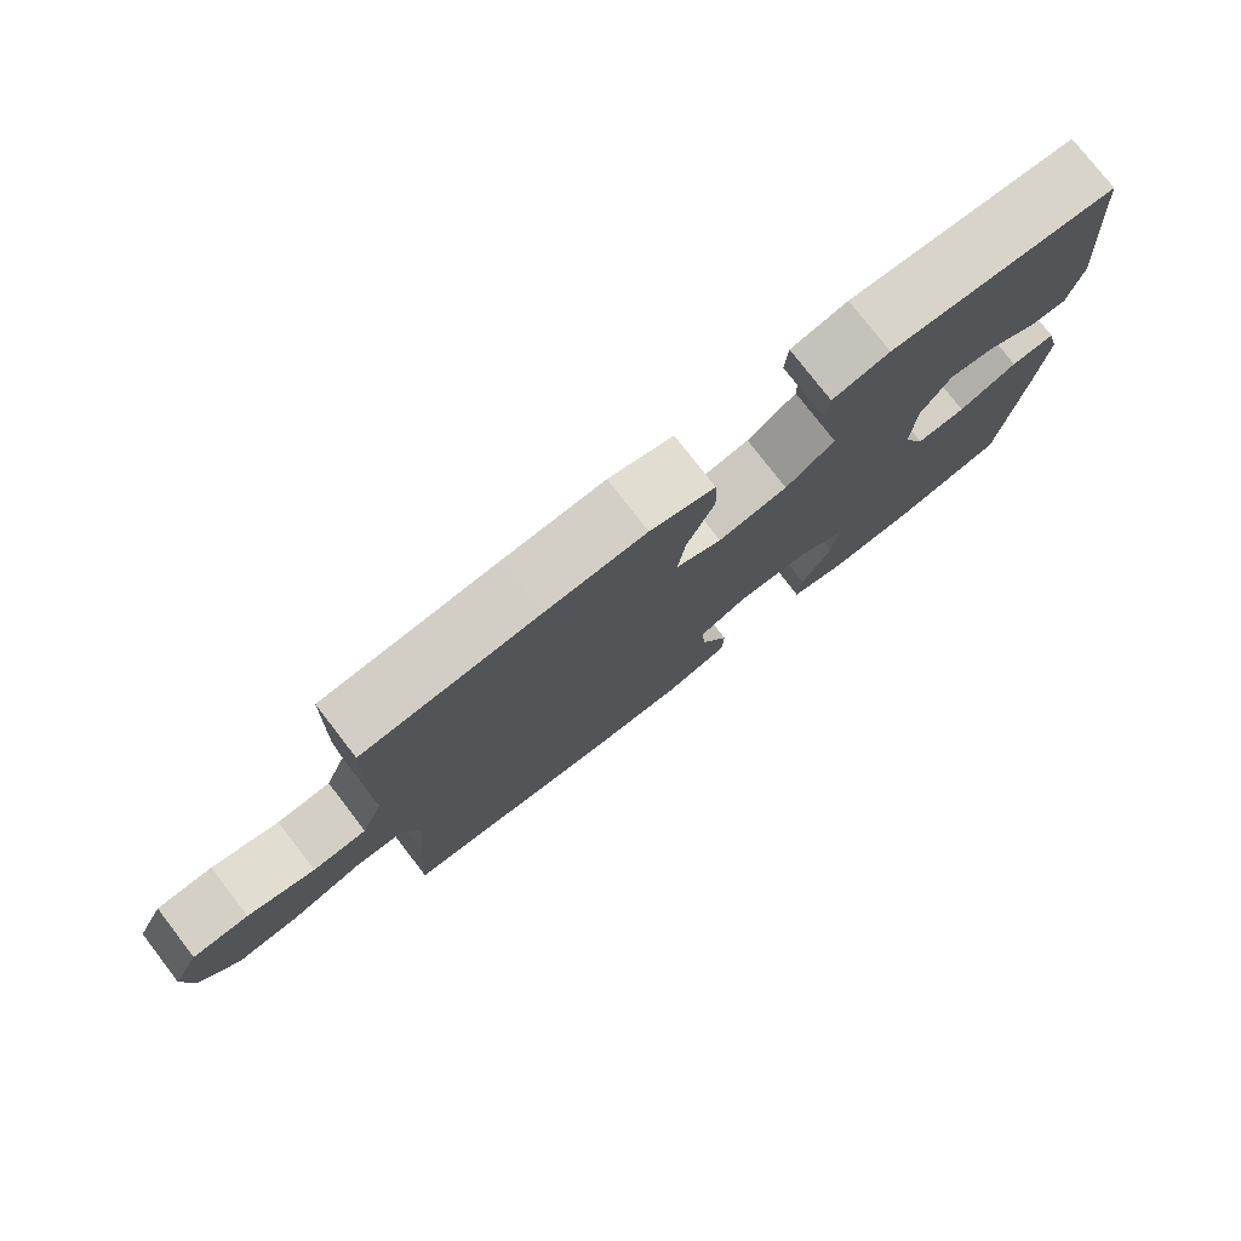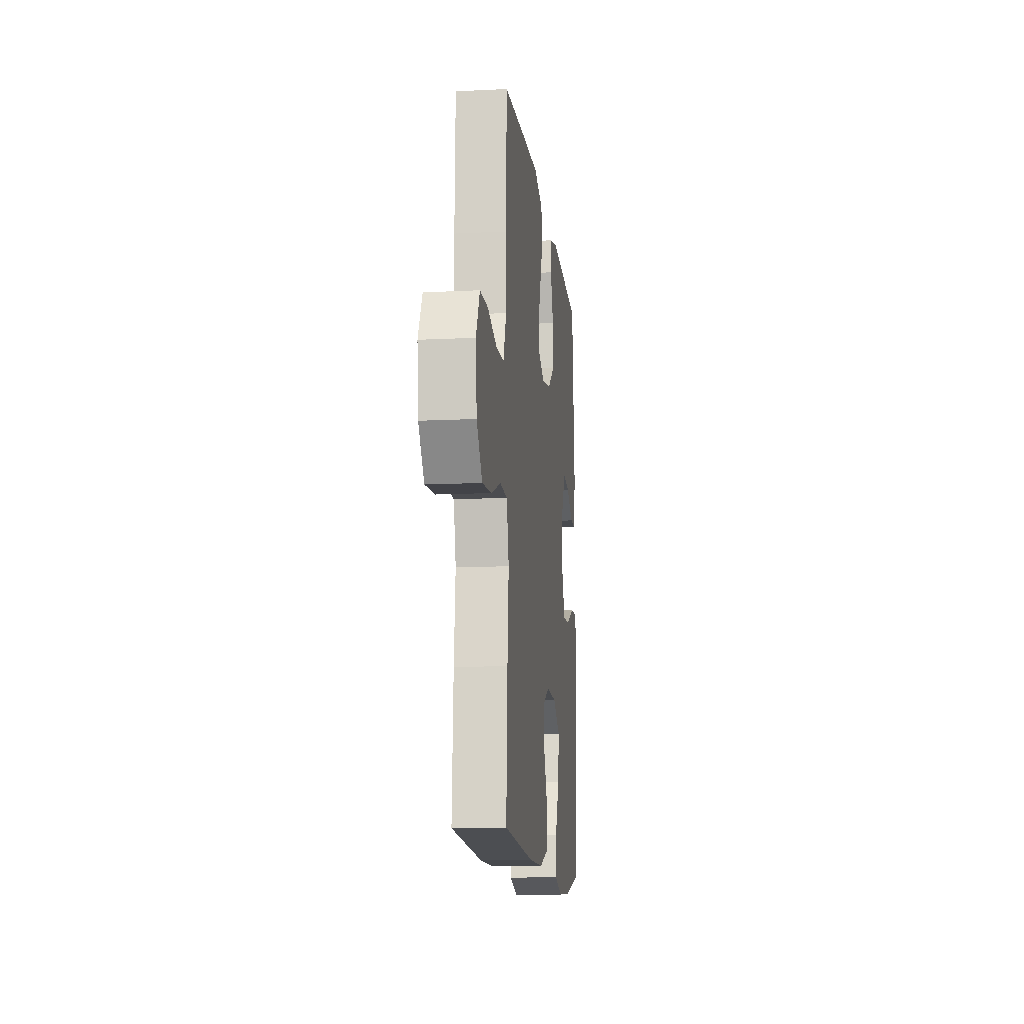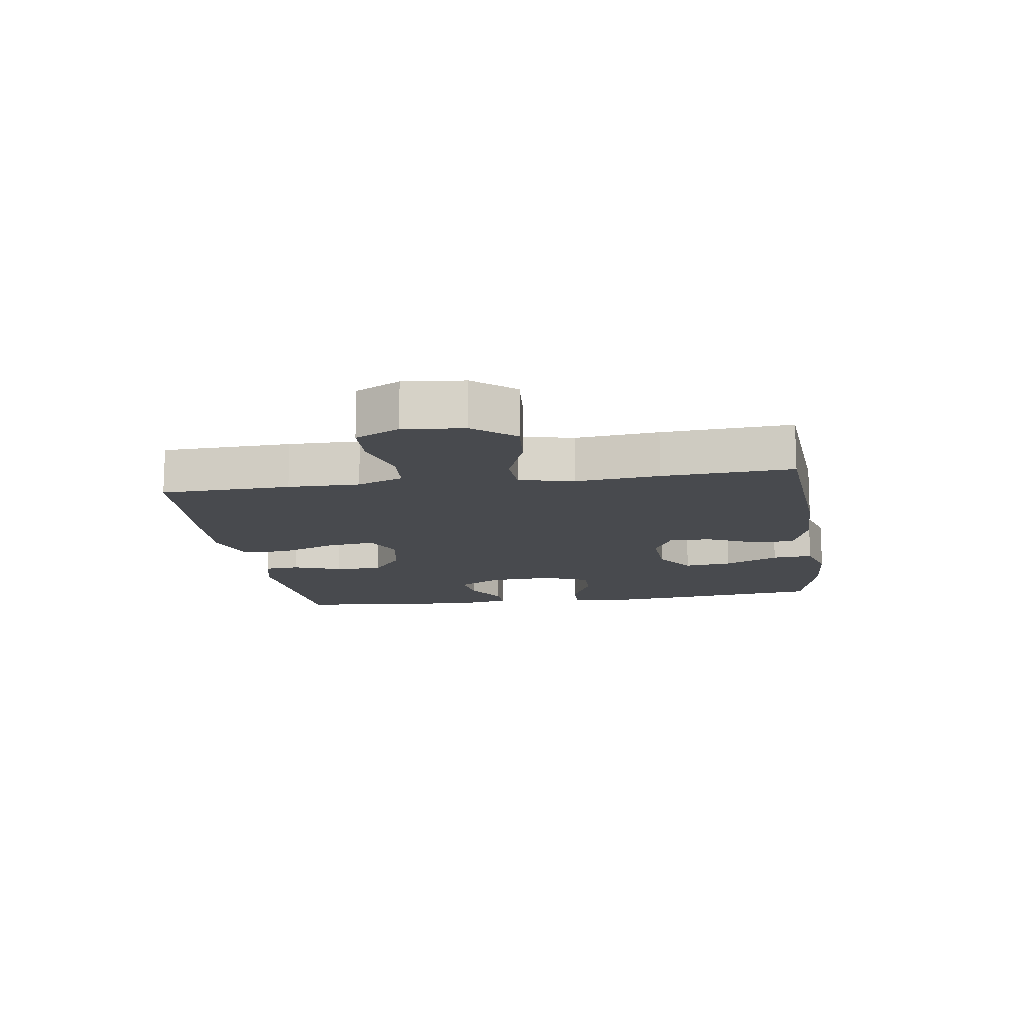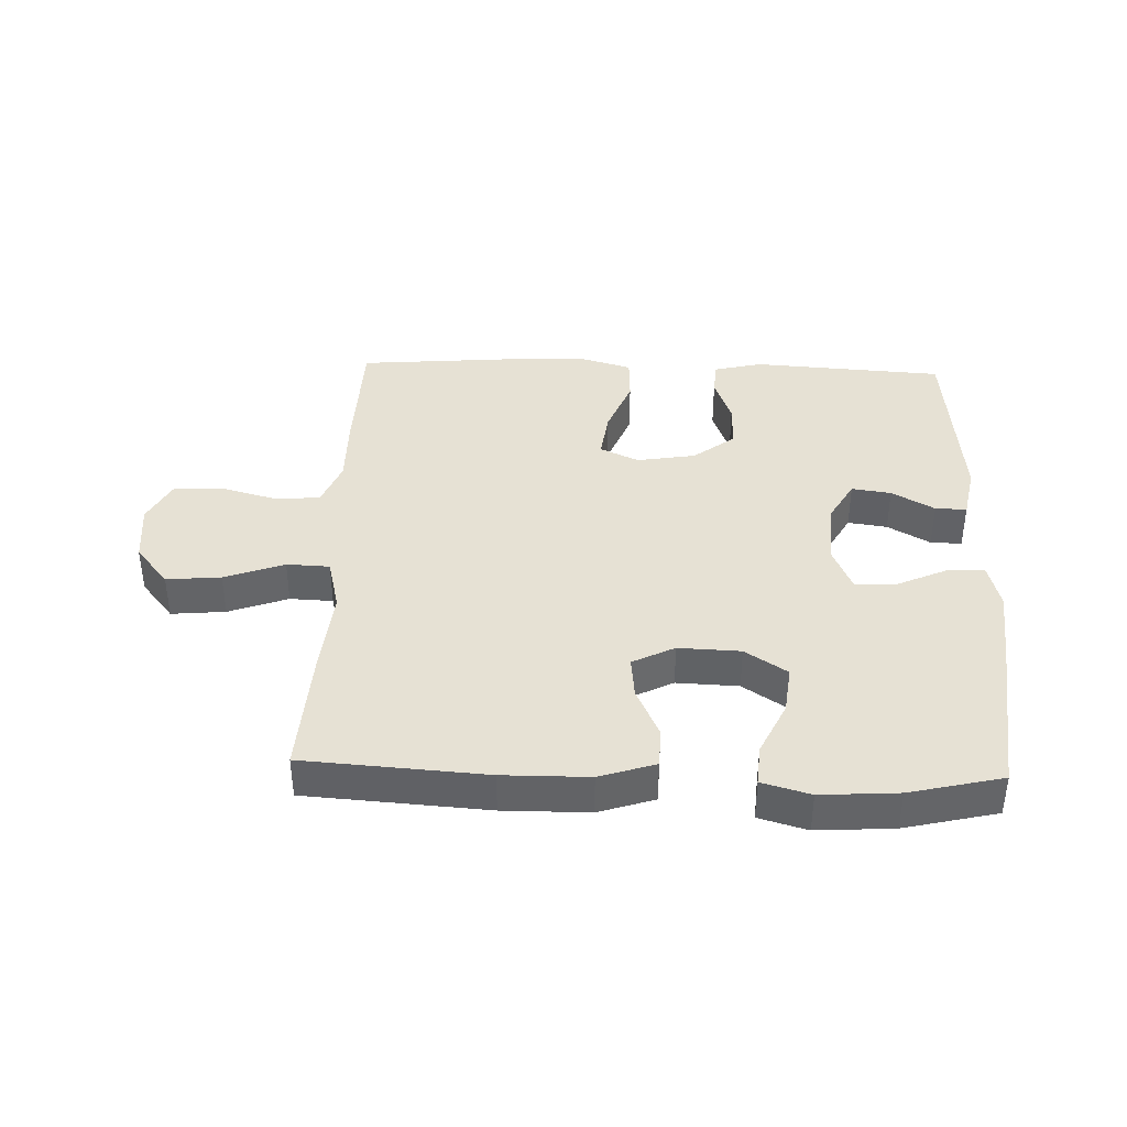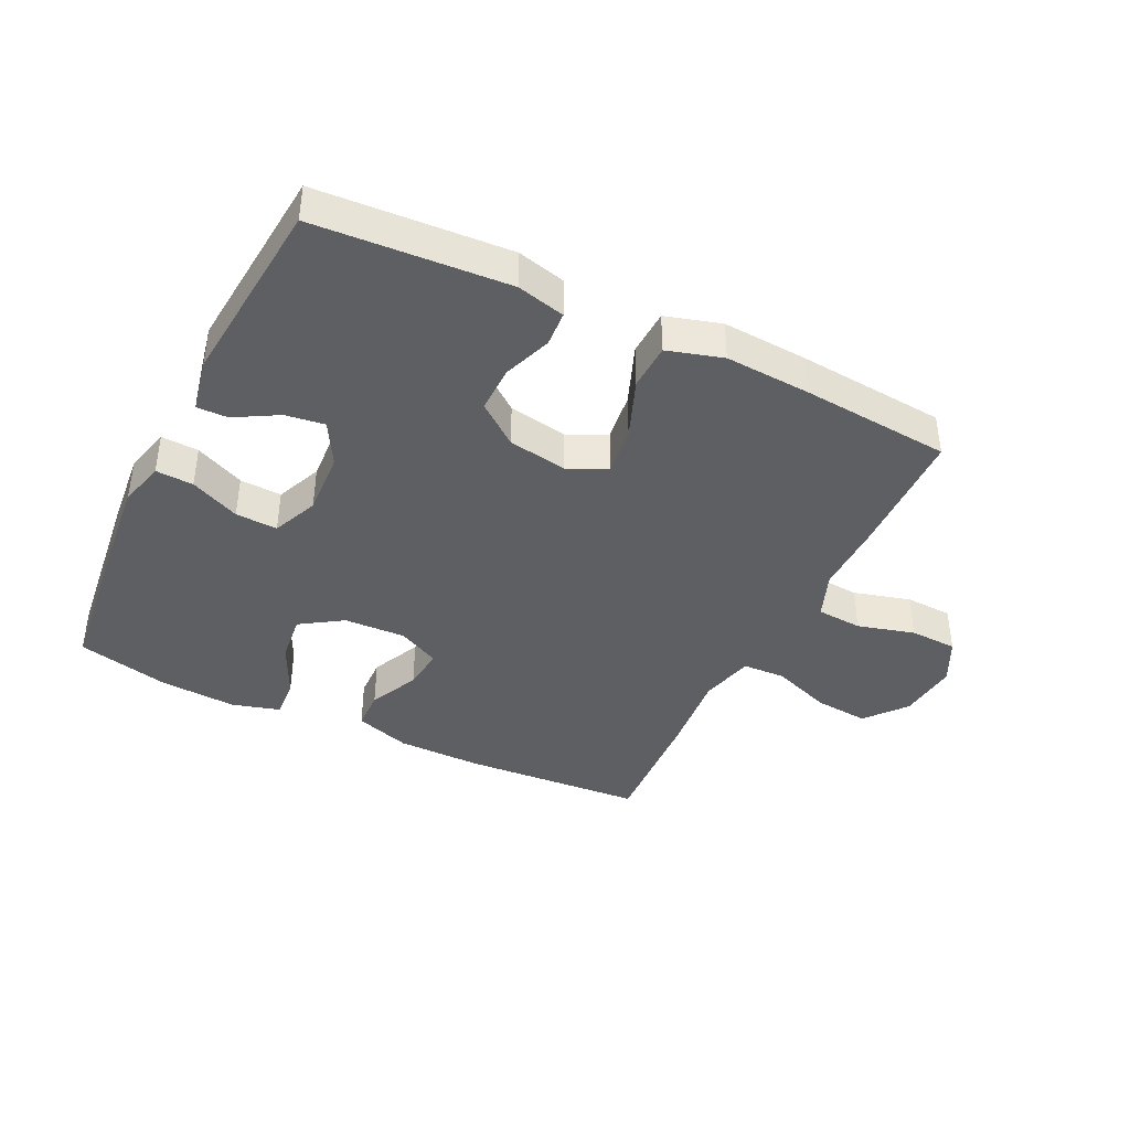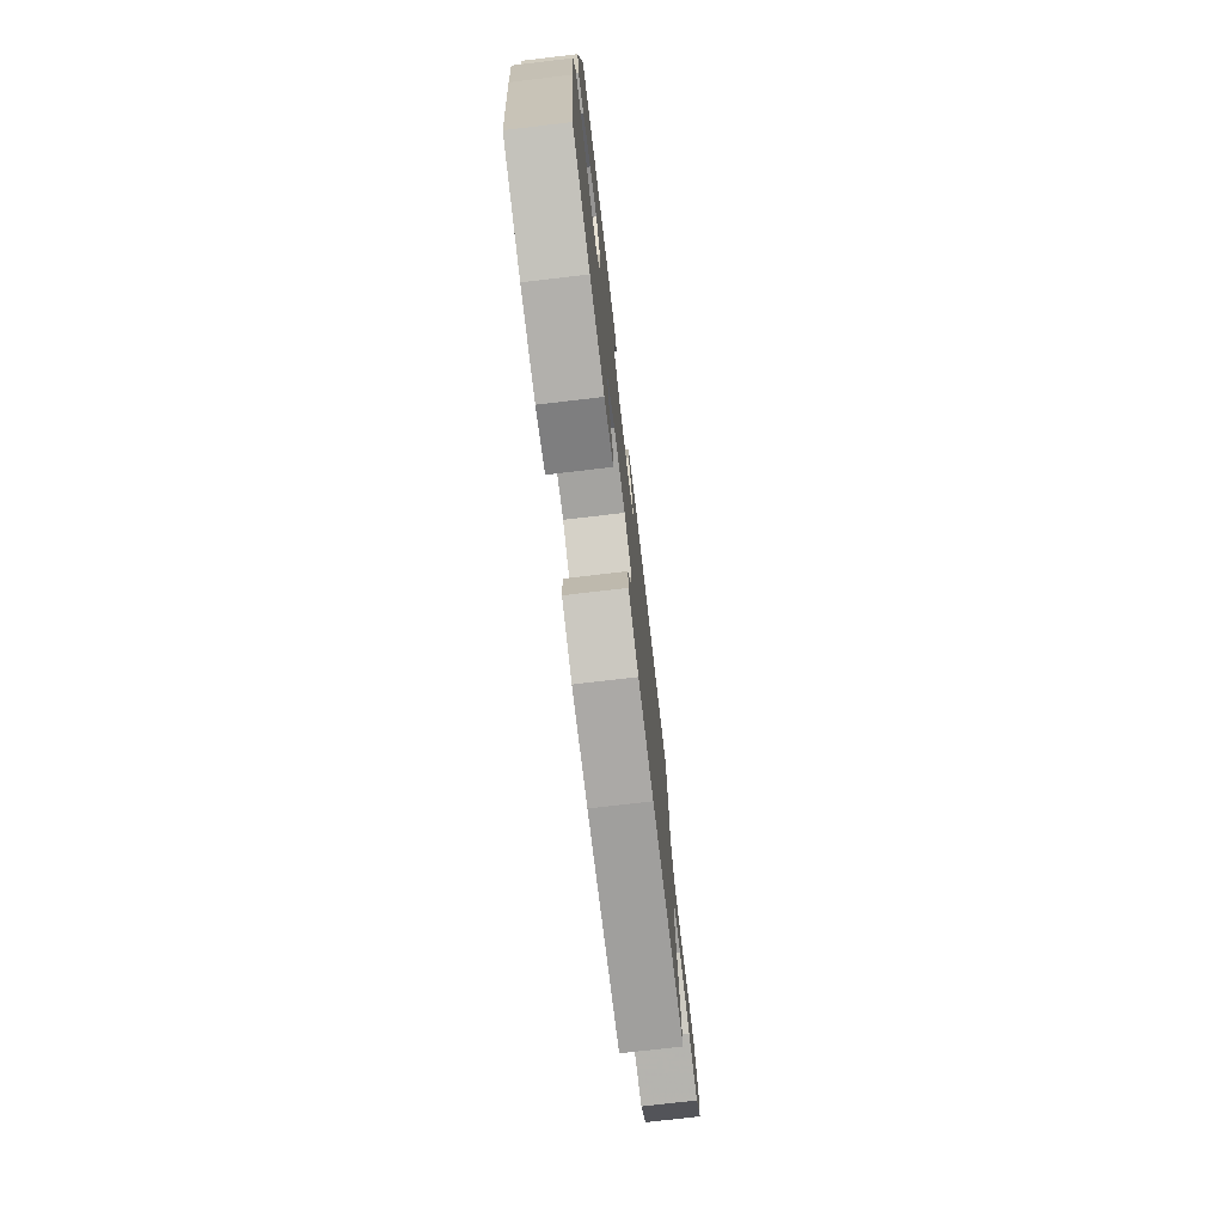
<metadata>
{"format":"obj","ext":"obj","renderer":"f3d","projection":"perspective","resolution":1024,"background":"white","views":[{"elev":77.9,"azim":142.3,"up":"+Z"},{"elev":-12.8,"azim":96.6,"up":"+Z"},{"elev":-13.2,"azim":98.6,"up":"+Y"},{"elev":39.0,"azim":-178.0,"up":"+Y"},{"elev":-40.5,"azim":-26.0,"up":"+Y"},{"elev":-75.2,"azim":-83.3,"up":"+Z"}]}
</metadata>
<code>
v 0.5 0.07 -0.5
v 0.21 0.07 -0.52
v 0.073 0.07 -0.519
v -0.016 0.07 -0.49
v -0.018 0.07 -0.426
v 0.019 0.07 -0.346
v 0.026 0.07 -0.278
v -0.041 0.07 -0.244
v -0.14 0.07 -0.248
v -0.207 0.07 -0.292
v -0.198 0.07 -0.369
v -0.157 0.07 -0.456
v -0.152 0.07 -0.521
v -0.229 0.07 -0.543
v -0.352 0.07 -0.535
v -0.5 0.07 -0.5
v -0.53 0.07 -0.237
v -0.541 0.07 -0.118
v -0.522 0.07 -0.044
v -0.462 0.07 -0.047
v -0.383 0.07 -0.083
v -0.316 0.07 -0.086
v -0.285 0.07 -0.013
v -0.291 0.07 0.09
v -0.33 0.07 0.159
v -0.393 0.07 0.15
v -0.461 0.07 0.111
v -0.511 0.07 0.11
v -0.528 0.07 0.196
v -0.5 0.07 0.5
v -0.193 0.07 0.52
v -0.116 0.07 0.501
v -0.112 0.07 0.445
v -0.14 0.07 0.368
v -0.141 0.07 0.293
v -0.075 0.07 0.242
v 0.019 0.07 0.226
v 0.081 0.07 0.255
v 0.071 0.07 0.333
v 0.034 0.07 0.428
v 0.037 0.07 0.502
v 0.125 0.07 0.528
v 0.261 0.07 0.52
v 0.5 0.07 0.5
v 0.506 0.07 0.293
v 0.505 0.07 0.179
v 0.534 0.07 0.105
v 0.607 0.07 0.1
v 0.698 0.07 0.125
v 0.774 0.07 0.122
v 0.81 0.07 0.051
v 0.8 0.07 -0.046
v 0.747 0.07 -0.111
v 0.66 0.07 -0.103
v 0.565 0.07 -0.068
v 0.496 0.07 -0.071
v 0.475 0.07 -0.158
v 0.488 0.07 -0.292
v 0.5 0 -0.5
v 0.21 0 -0.52
v 0.073 0 -0.519
v -0.016 0 -0.49
v -0.018 0 -0.426
v 0.019 0 -0.346
v 0.026 0 -0.278
v -0.041 0 -0.244
v -0.14 0 -0.248
v -0.207 0 -0.292
v -0.198 0 -0.369
v -0.157 0 -0.456
v -0.152 0 -0.521
v -0.229 0 -0.543
v -0.352 0 -0.535
v -0.5 0 -0.5
v -0.53 0 -0.237
v -0.541 0 -0.118
v -0.522 0 -0.044
v -0.462 0 -0.047
v -0.383 0 -0.083
v -0.316 0 -0.086
v -0.285 0 -0.013
v -0.291 0 0.09
v -0.33 0 0.159
v -0.393 0 0.15
v -0.461 0 0.111
v -0.511 0 0.11
v -0.528 0 0.196
v -0.5 0 0.5
v -0.193 0 0.52
v -0.116 0 0.501
v -0.112 0 0.445
v -0.14 0 0.368
v -0.141 0 0.293
v -0.075 0 0.242
v 0.019 0 0.226
v 0.081 0 0.255
v 0.071 0 0.333
v 0.034 0 0.428
v 0.037 0 0.502
v 0.125 0 0.528
v 0.261 0 0.52
v 0.5 0 0.5
v 0.506 0 0.293
v 0.505 0 0.179
v 0.534 0 0.105
v 0.607 0 0.1
v 0.698 0 0.125
v 0.774 0 0.122
v 0.81 0 0.051
v 0.8 0 -0.046
v 0.747 0 -0.111
v 0.66 0 -0.103
v 0.565 0 -0.068
v 0.496 0 -0.071
v 0.475 0 -0.158
v 0.488 0 -0.292
f 4 5 6
f 3 4 6
f 2 3 6
f 1 2 6
f 58 1 6
f 57 58 6
f 56 57 6 7
f 53 54 55
f 52 53 55
f 51 52 55
f 50 51 55
f 49 50 55
f 48 49 55
f 47 48 55 56
f 56 7 8
f 47 56 8
f 46 47 8
f 44 45 46
f 43 44 46
f 42 43 46
f 41 42 46
f 40 41 46
f 39 40 46
f 38 39 46
f 46 8 9
f 38 46 9
f 37 38 9
f 32 33 34
f 31 32 34
f 30 31 34
f 29 30 34
f 28 29 34
f 27 28 34
f 26 27 34
f 25 26 34 35
f 24 25 35 36
f 19 20 21
f 18 19 21
f 17 18 21
f 16 17 21
f 15 16 21
f 14 15 21
f 13 14 21
f 12 13 21
f 11 12 21
f 10 11 21 22
f 37 9 10
f 36 37 10
f 24 36 10
f 23 24 10
f 10 22 23
f 64 63 62
f 64 62 61
f 64 61 60
f 64 60 59
f 64 59 116
f 64 116 115
f 65 64 115 114
f 113 112 111
f 113 111 110
f 113 110 109
f 113 109 108
f 113 108 107
f 113 107 106
f 114 113 106 105
f 66 65 114
f 66 114 105
f 66 105 104
f 104 103 102
f 104 102 101
f 104 101 100
f 104 100 99
f 104 99 98
f 104 98 97
f 104 97 96
f 67 66 104
f 67 104 96
f 67 96 95
f 92 91 90
f 92 90 89
f 92 89 88
f 92 88 87
f 92 87 86
f 92 86 85
f 92 85 84
f 93 92 84 83
f 94 93 83 82
f 79 78 77
f 79 77 76
f 79 76 75
f 79 75 74
f 79 74 73
f 79 73 72
f 79 72 71
f 79 71 70
f 79 70 69
f 80 79 69 68
f 68 67 95
f 68 95 94
f 68 94 82
f 68 82 81
f 81 80 68
f 1 59 60 2
f 2 60 61 3
f 3 61 62 4
f 4 62 63 5
f 5 63 64 6
f 6 64 65 7
f 7 65 66 8
f 8 66 67 9
f 9 67 68 10
f 10 68 69 11
f 11 69 70 12
f 12 70 71 13
f 13 71 72 14
f 14 72 73 15
f 15 73 74 16
f 16 74 75 17
f 17 75 76 18
f 18 76 77 19
f 19 77 78 20
f 20 78 79 21
f 21 79 80 22
f 22 80 81 23
f 23 81 82 24
f 24 82 83 25
f 25 83 84 26
f 26 84 85 27
f 27 85 86 28
f 28 86 87 29
f 29 87 88 30
f 30 88 89 31
f 31 89 90 32
f 32 90 91 33
f 33 91 92 34
f 34 92 93 35
f 35 93 94 36
f 36 94 95 37
f 37 95 96 38
f 38 96 97 39
f 39 97 98 40
f 40 98 99 41
f 41 99 100 42
f 42 100 101 43
f 43 101 102 44
f 44 102 103 45
f 45 103 104 46
f 46 104 105 47
f 47 105 106 48
f 48 106 107 49
f 49 107 108 50
f 50 108 109 51
f 51 109 110 52
f 52 110 111 53
f 53 111 112 54
f 54 112 113 55
f 55 113 114 56
f 56 114 115 57
f 57 115 116 58
f 58 116 59 1

</code>
